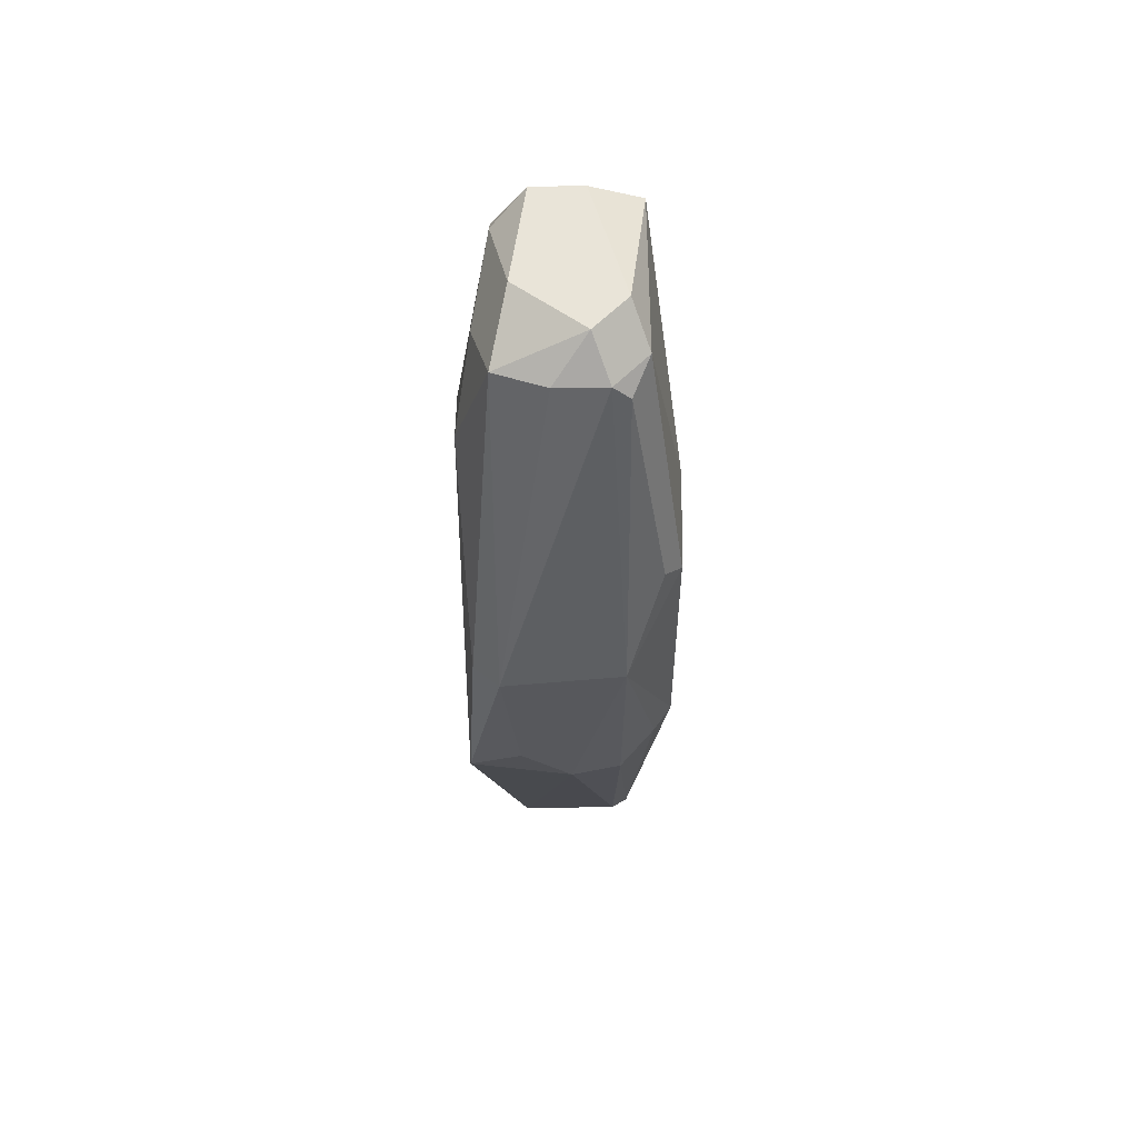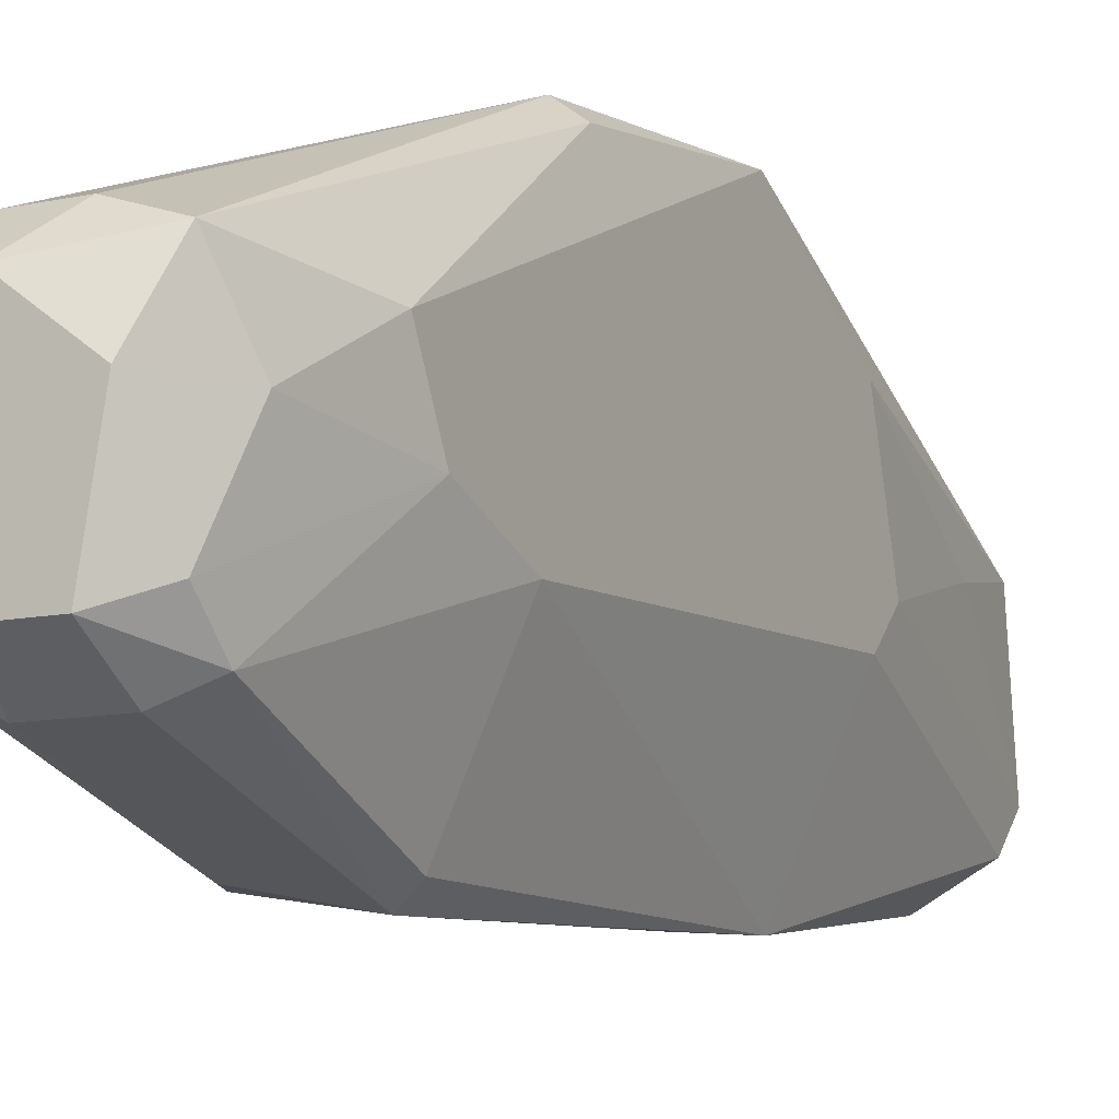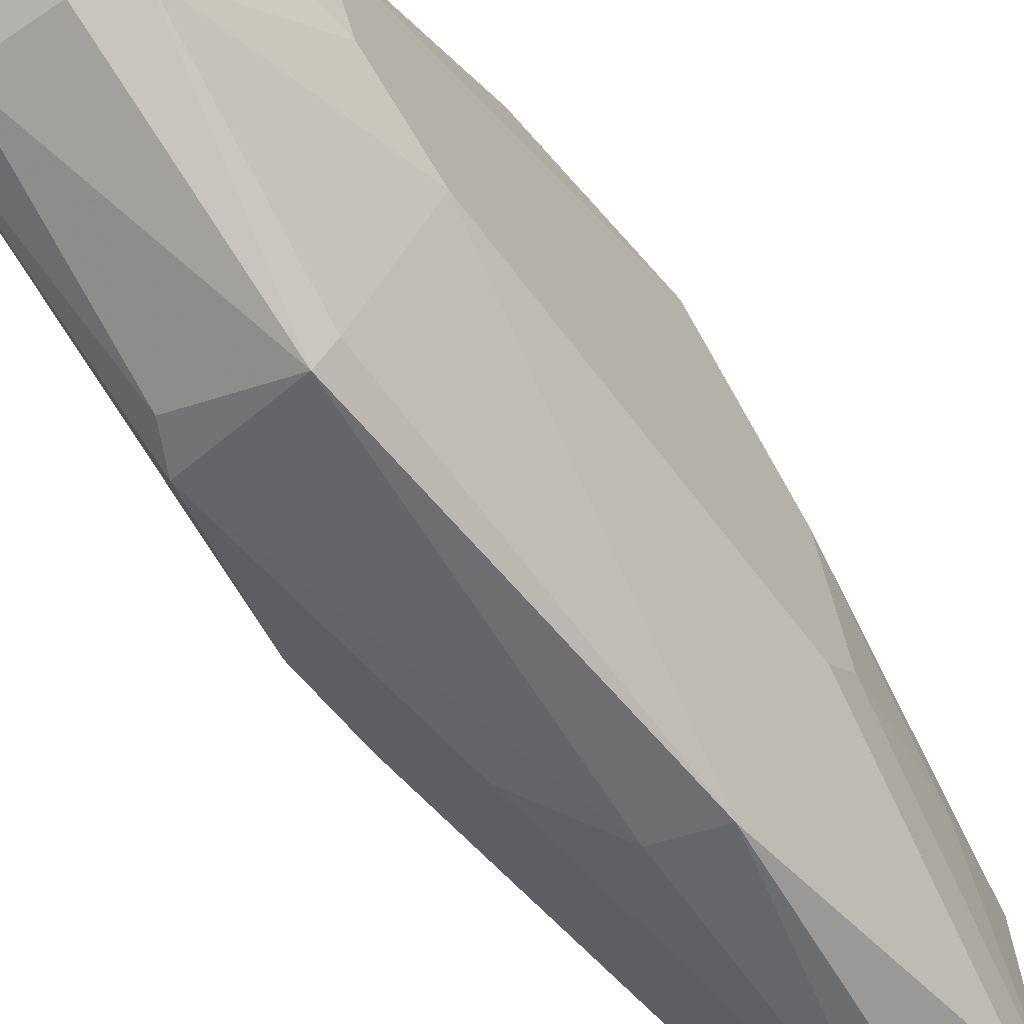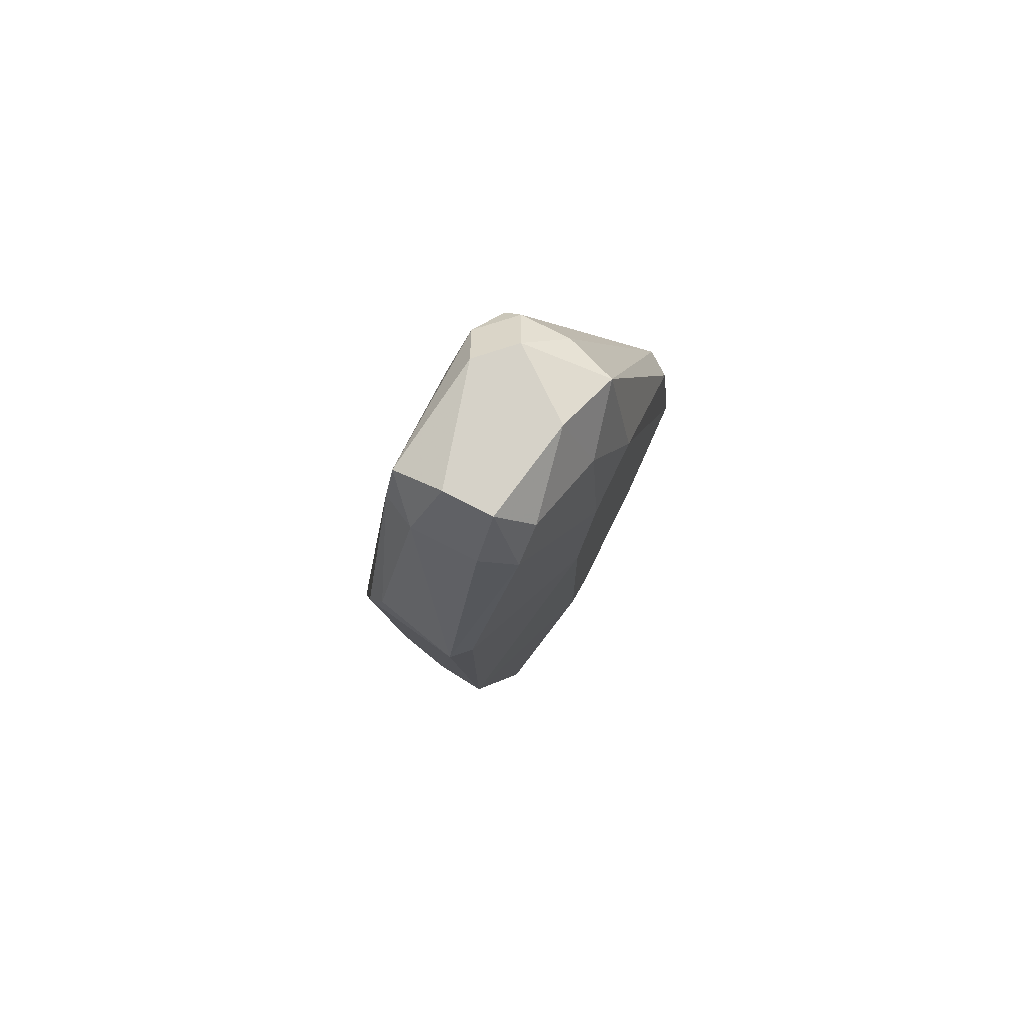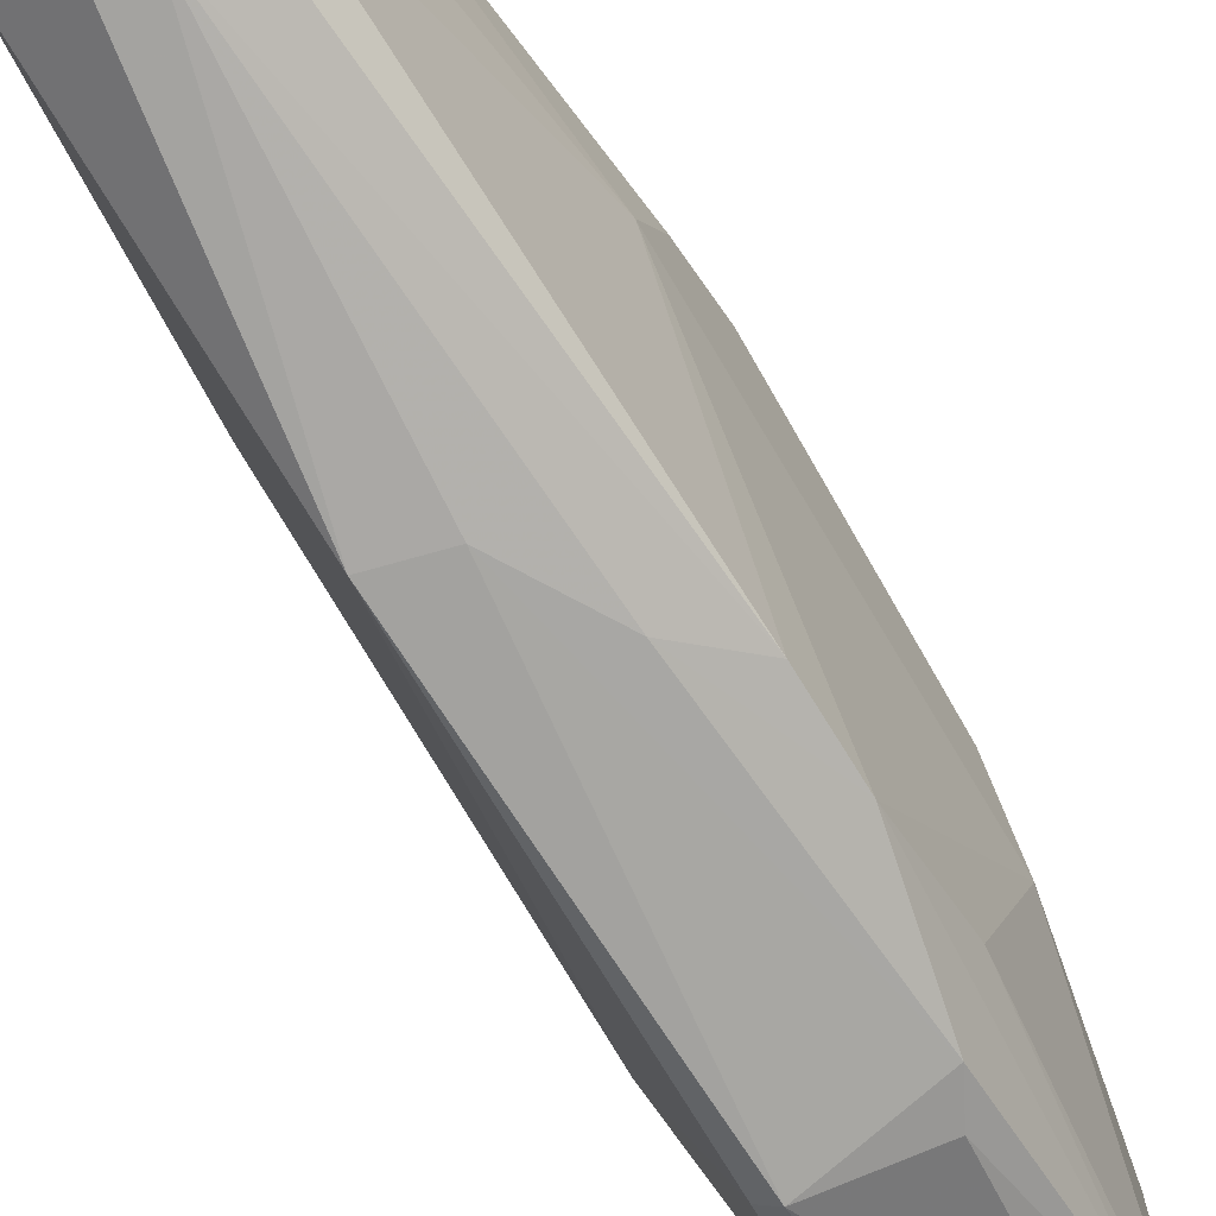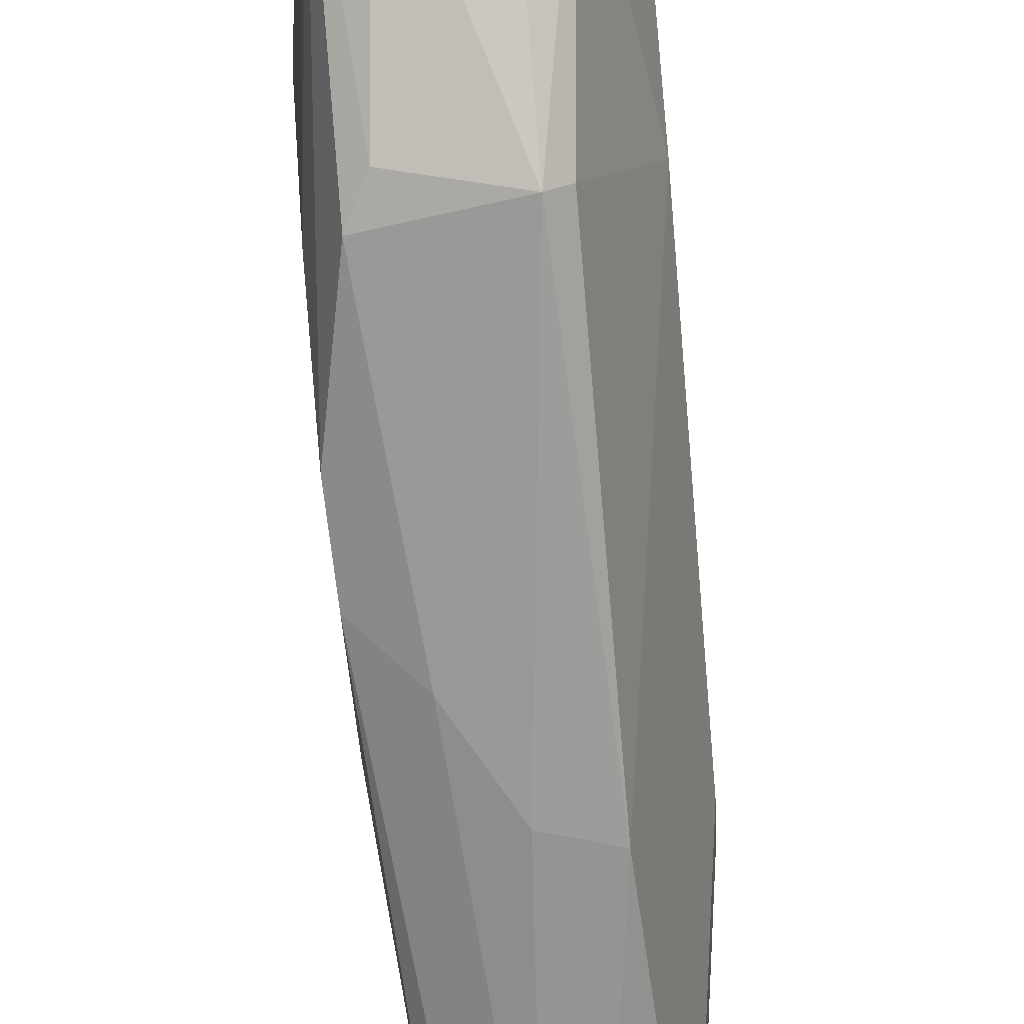
<metadata>
{"format":"obj","ext":"obj","renderer":"f3d","projection":"perspective","resolution":1024,"background":"white","views":[{"elev":59.8,"azim":179.0,"up":"+Z"},{"elev":-10.4,"azim":28.6,"up":"+Y"},{"elev":-59.5,"azim":34.9,"up":"+Y"},{"elev":77.9,"azim":27.1,"up":"+Z"},{"elev":-67.4,"azim":-150.3,"up":"+Y"},{"elev":-74.1,"azim":4.9,"up":"+Y"}]}
</metadata>
<code>
v -0.02936 0.01062 0.006251
v -0.03249 -0.007251 -0.005657
v -0.03093 -0.00348 0.02193
v -0.03719 0.006701 0.009387
v -0.02936 0.003567 -0.02038
v -0.03563 0.004351 -0.02038
v -0.03676 -0.006606 0.003542
v -0.02779 -0.00113 0.009387
v -0.02936 -0.004264 -0.0196
v -0.03563 0.003567 0.02036
v -0.03563 -0.004264 -0.0196
v -0.03093 -0.008182 0.01017
v -0.02779 0.01062 -0.001574
v -0.02936 0.004351 0.02036
v -0.03719 0.007485 -0.00236
v -0.03563 -0.00348 0.02114
v -0.02779 0.001219 -0.009413
v -0.03484 0.009052 -0.005496
v -0.03484 0.009836 0.005465
v -0.03406 0.005135 0.02036
v -0.03719 0.002785 -0.007059
v -0.03406 -0.00348 -0.02195
v -0.02779 0.003567 0.01487
v -0.03014 -0.007398 -0.006278
v -0.02936 -0.004264 0.01879
v -0.03328 -0.00583 -0.01881
v -0.03014 0.004351 -0.02116
v -0.03563 -0.007398 0.009387
v -0.03719 0.003567 0.01174
v -0.03249 0.009836 -0.00471
v -0.03328 0.003567 0.02193
v -0.03406 -0.005048 0.01957
v -0.02936 -0.002698 -0.02116
v -0.02822 0.009763 0.006391
v -0.03014 -0.007398 0.01017
v -0.03484 0.005135 -0.0196
v -0.03484 0.002001 -0.02195
v -0.02779 -0.000348 -0.007845
v -0.02779 0.006701 -0.007845
v -0.03014 0.005135 -0.0196
v -0.03093 0.002785 -0.02195
v -0.0368 -0.004523 0.008599
v -0.03014 0.001219 0.02193
v -0.03093 -0.005048 0.01957
v -0.02936 -0.002698 0.02036
v -0.03171 -0.00583 -0.01881
v -0.03666 -0.006412 -1.1e-05
v -0.03563 -0.000348 -0.02116
v -0.03014 0.01062 -0.000793
v -0.03171 0.005135 0.02036
v -0.03484 0.002001 0.02193
v -0.03171 -0.00348 -0.02195
v -0.03641 0.007485 0.01017
v -0.02779 0.000436 0.0133
v -0.02858 0.001219 0.01879
v -0.03484 -0.005048 -0.0196
v -0.02858 0.002785 -0.01568
v -0.03641 0.008268 -0.003142
v -0.03328 -0.00348 0.02193
v -0.03719 0.005917 -0.005496
v -0.03484 -0.007398 0.01095
v -0.03456 -0.007069 -0.002082
v -0.03563 -0.004264 0.01957
v -0.03484 0.005135 0.01957
f 19 53 64
f 13 8 17
f 15 4 19
f 1 19 20
f 4 15 21
f 8 13 23
f 12 2 24
f 24 2 26
f 2 12 28
f 10 4 29
f 16 10 29
f 4 21 29
f 21 7 29
f 18 19 30
f 27 5 33
f 13 1 34
f 1 14 34
f 23 13 34
f 14 23 34
f 24 8 35
f 12 24 35
f 25 12 35
f 8 25 35
f 6 18 36
f 27 6 36
f 18 30 36
f 6 27 37
f 17 8 38
f 8 24 38
f 24 9 38
f 33 17 38
f 9 33 38
f 5 13 39
f 13 17 39
f 13 5 40
f 5 27 40
f 30 13 40
f 27 36 40
f 36 30 40
f 27 33 41
f 22 37 41
f 37 27 41
f 29 7 42
f 16 29 42
f 31 3 43
f 14 31 43
f 12 25 44
f 25 3 44
f 3 32 44
f 32 12 44
f 3 25 45
f 43 3 45
f 9 24 46
f 26 22 46
f 24 26 46
f 7 21 47
f 21 11 47
f 21 6 48
f 11 21 48
f 22 11 48
f 6 37 48
f 37 22 48
f 1 13 49
f 19 1 49
f 30 19 49
f 13 30 49
f 14 1 50
f 1 20 50
f 31 14 50
f 20 31 50
f 10 16 51
f 20 10 51
f 3 31 51
f 31 20 51
f 33 9 52
f 22 41 52
f 41 33 52
f 9 46 52
f 46 22 52
f 19 4 53
f 8 23 54
f 25 8 54
f 45 25 54
f 45 54 55
f 23 14 55
f 14 43 55
f 43 45 55
f 54 23 55
f 11 22 56
f 22 26 56
f 47 11 56
f 26 47 56
f 33 5 57
f 17 33 57
f 5 39 57
f 39 17 57
f 6 15 58
f 18 6 58
f 15 19 58
f 19 18 58
f 32 3 59
f 16 32 59
f 3 51 59
f 51 16 59
f 15 6 60
f 6 21 60
f 21 15 60
f 28 12 61
f 12 32 61
f 26 2 62
f 2 28 62
f 28 7 62
f 7 47 62
f 47 26 62
f 7 28 63
f 32 16 63
f 42 7 63
f 16 42 63
f 28 61 63
f 61 32 63
f 4 10 64
f 10 20 64
f 20 19 64
f 53 4 64

</code>
